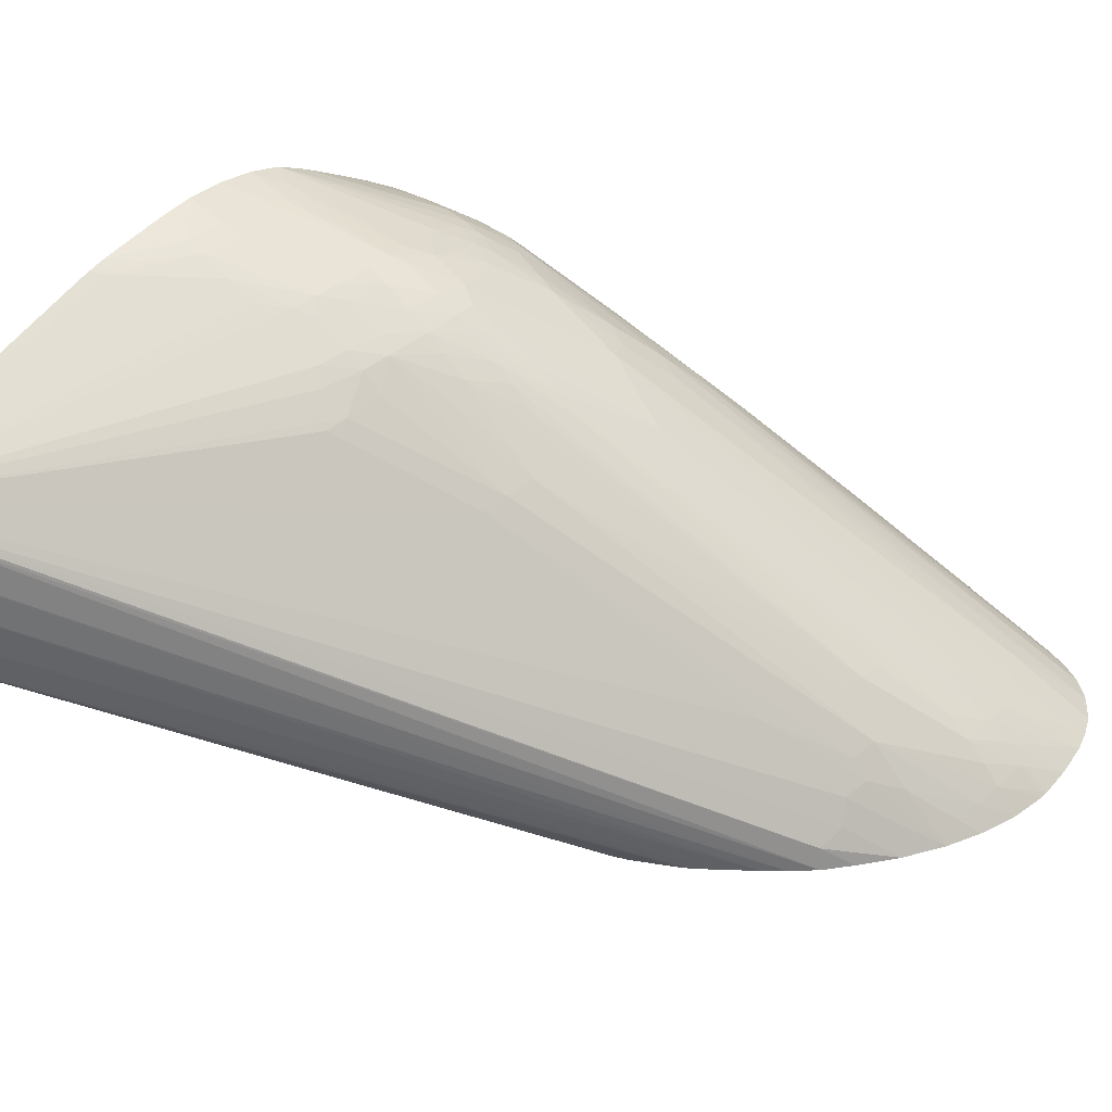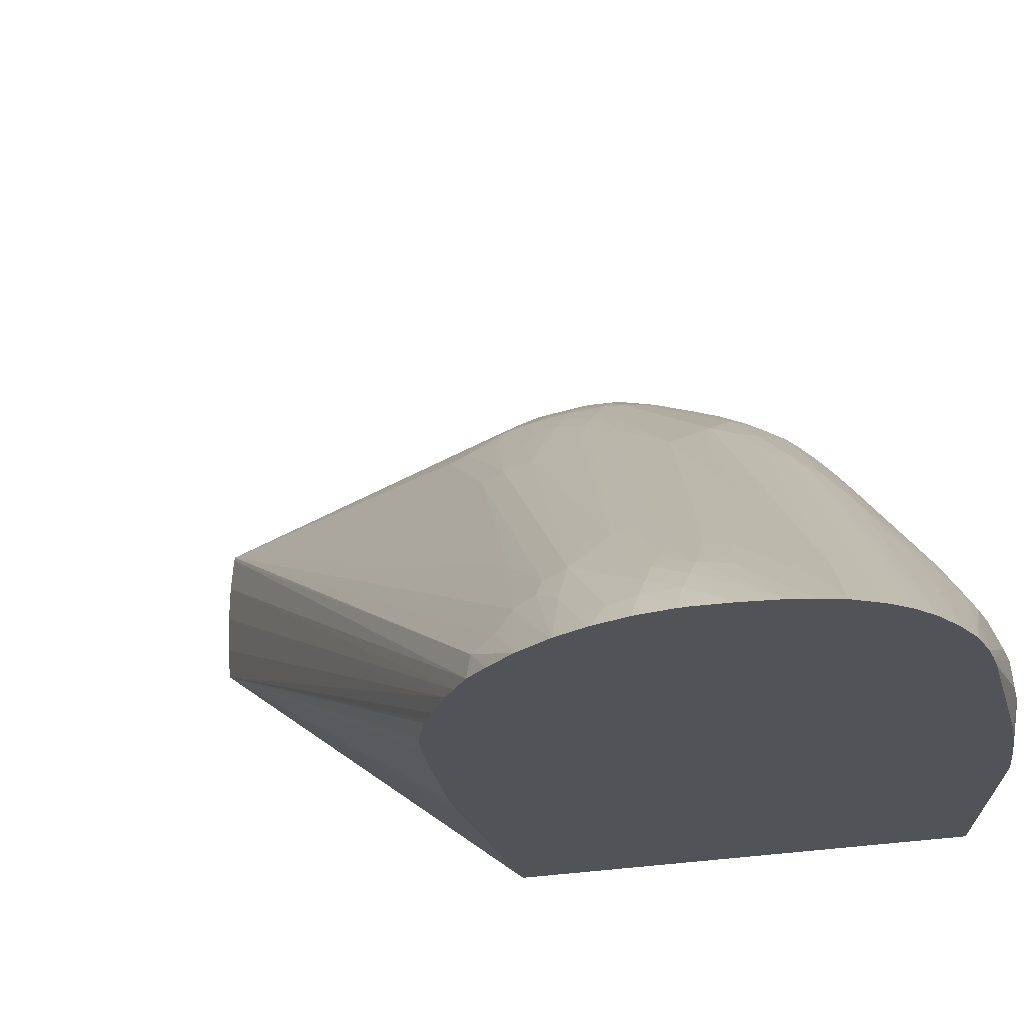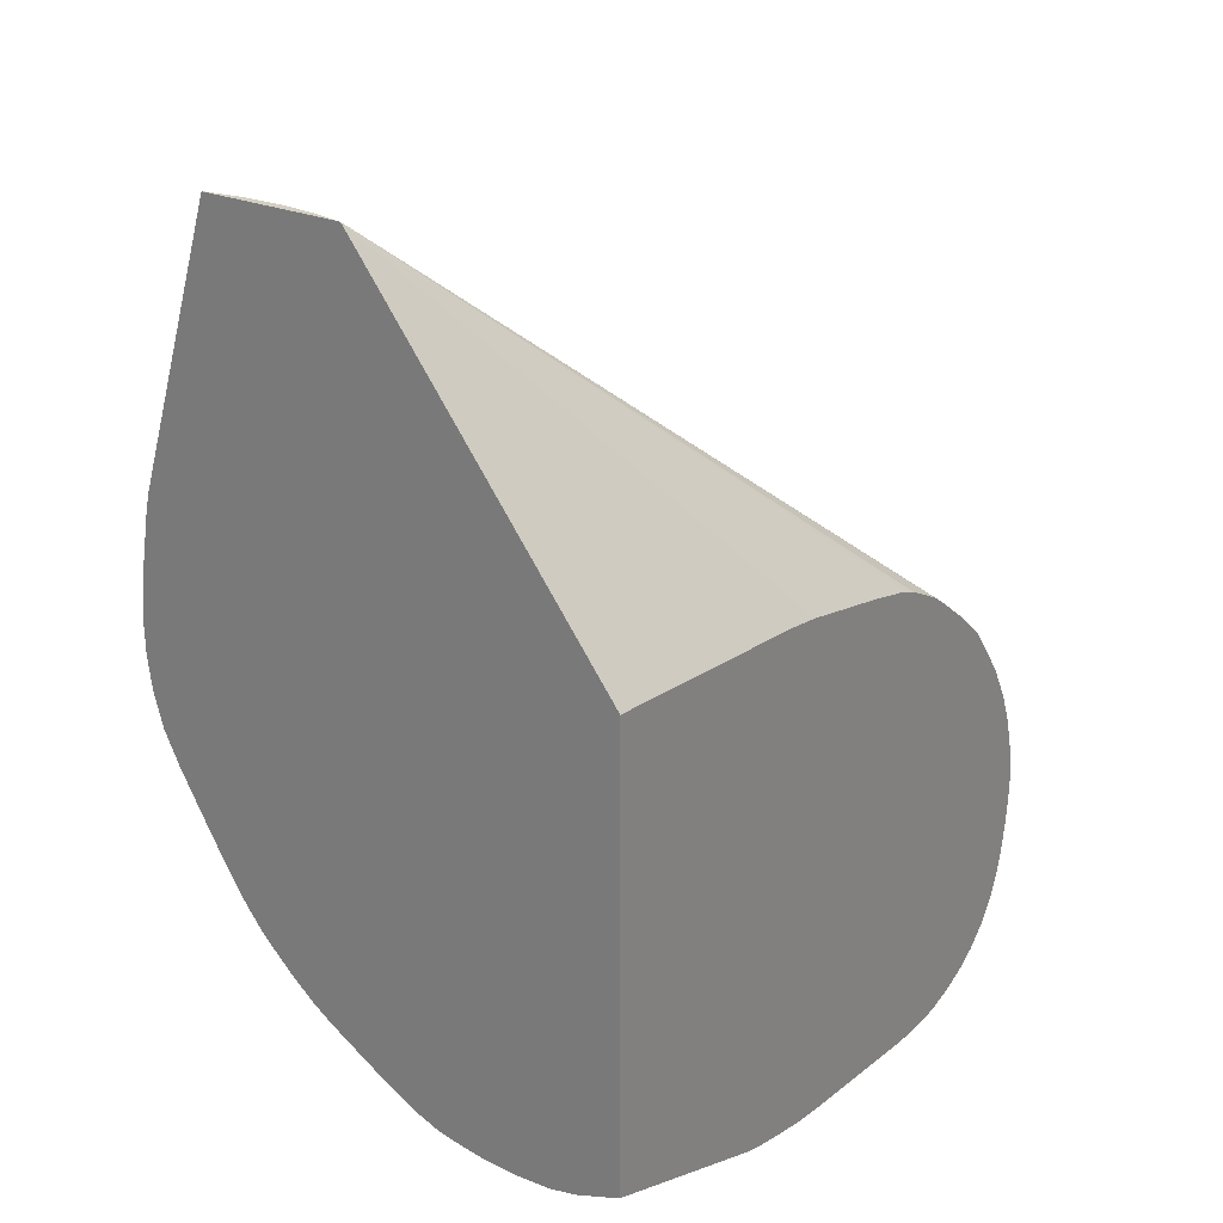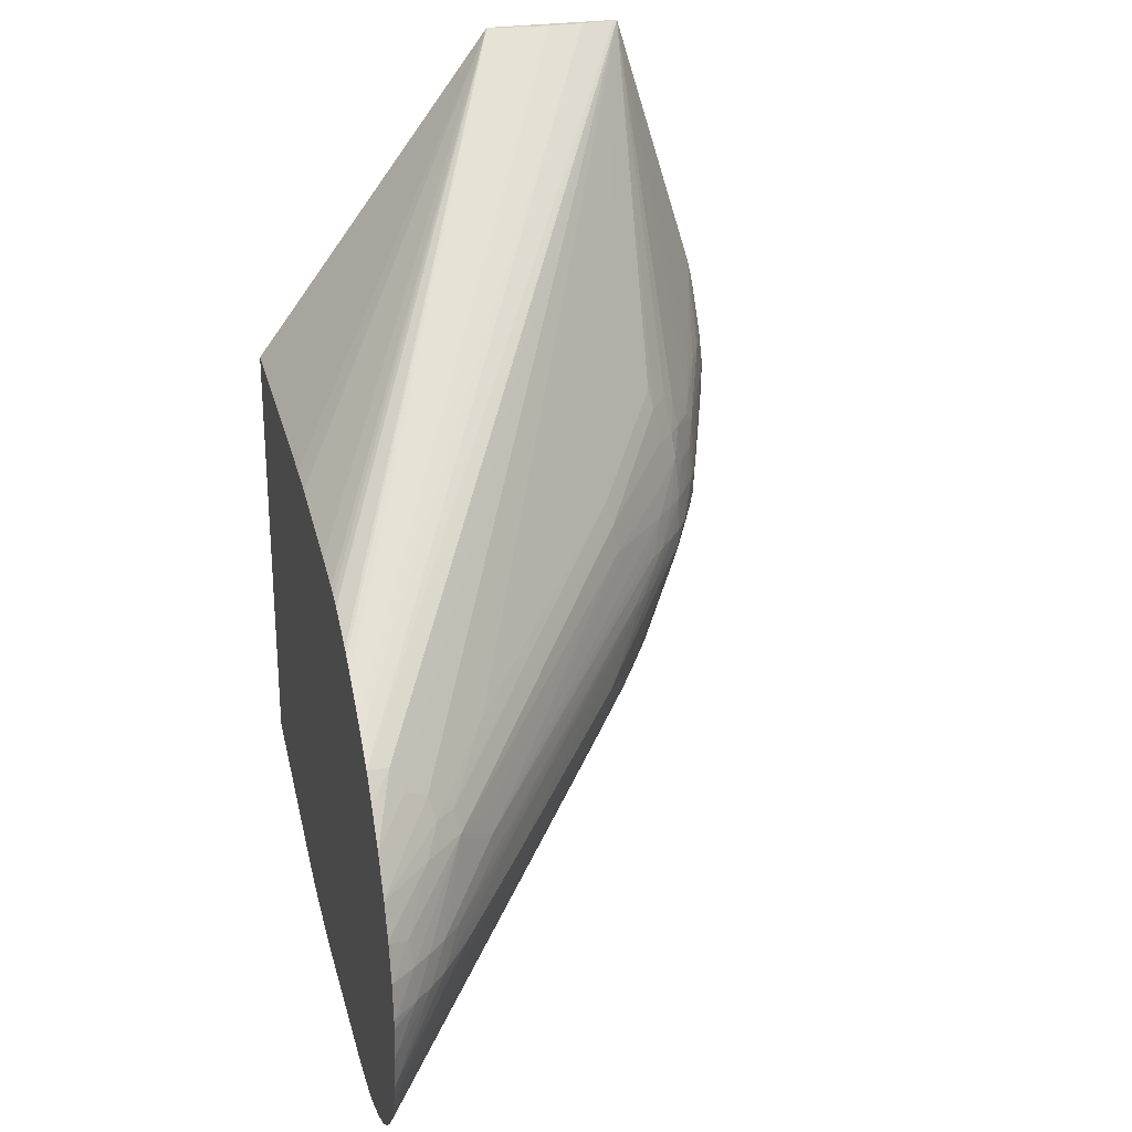
<metadata>
{"format":"obj","ext":"obj","renderer":"f3d","projection":"perspective","resolution":1024,"background":"white","views":[{"elev":35.9,"azim":-140.3,"up":"+Z"},{"elev":-22.5,"azim":-69.7,"up":"+Z"},{"elev":25.4,"azim":124.7,"up":"+Y"},{"elev":25.7,"azim":-104.6,"up":"+Y"}]}
</metadata>
<code>
v -0.02239 -0.01547 -0.00028
v -0.02199 -0.01528 0.0001603
v -0.0223 -0.01528 -0.0001829
v -0.02238 -0.01528 -0.00028
v -0.02233 -0.01606 -0.00028
v -0.02166 -0.01528 0.000472
v -0.02135 -0.01466 0.0007539
v -0.02167 -0.01466 0.0004533
v -0.02196 -0.01466 0.0001416
v -0.02233 -0.01477 -0.00028
v -0.02221 -0.01671 -0.00028
v -0.02135 -0.01528 0.0007437
v -0.02099 -0.01466 0.001066
v -0.01998 -0.01367 0.001884
v -0.02057 -0.0132 0.001232
v -0.02189 -0.01418 7.428e-05
v -0.02227 -0.01466 -0.0002332
v -0.02231 -0.01466 -0.00028
v -0.02209 -0.0171 -0.00028
v -0.02129 -0.01577 0.0006806
v -0.02088 -0.01534 0.001093
v -0.02066 -0.01517 0.001297
v -0.01929 -0.01404 0.002458
v -0.02068 -0.01466 0.001316
v -0.01965 -0.01404 0.002166
v -0.01998 -0.01404 0.001892
v -0.01553 -0.01217 0.005555
v -0.01482 -0.01154 0.006111
v -0.01518 -0.01154 0.0058
v -0.01446 -0.01092 0.006339
v -0.01543 -0.01092 0.005469
v -0.01577 -0.01092 0.005157
v -0.01993 -0.01325 0.00184
v -0.02048 -0.01279 0.001126
v -0.02075 -0.01279 0.0008143
v -0.02117 -0.01326 0.0005623
v -0.01569 -0.01041 0.005089
v -0.01559 -0.009988 0.004987
v -0.02182 -0.01376 -1.514e-05
v -0.02214 -0.01404 -0.00028
v -0.02193 -0.01746 -0.00028
v -0.02114 -0.01653 0.000575
v -0.02059 -0.01559 0.001246
v -0.01926 -0.01466 0.002438
v -0.01521 -0.01217 0.005803
v -0.01451 -0.01154 0.006369
v -0.01409 -0.01092 0.006651
v -0.01369 -0.01013 0.006836
v -0.0144 -0.01047 0.006285
v -0.01934 -0.01186 0.001868
v -0.02064 -0.01241 0.0006858
v -0.02107 -0.01275 0.0003374
v -0.02188 -0.01341 -0.00028
v -0.01396 -0.009671 0.006463
v -0.01384 -0.009047 0.006352
v -0.01376 -0.0087 0.006271
v -0.01023 -0.002808 0.006618
v -0.02212 -0.014 -0.00028
v -0.02171 -0.01777 -0.00028
v -0.02072 -0.01697 0.0007087
v -0.02083 -0.01653 0.0007879
v -0.01812 -0.015 0.003135
v -0.01617 -0.01341 0.004952
v -0.0148 -0.01217 0.006115
v -0.0141 -0.01154 0.006681
v -0.01377 -0.01092 0.006896
v -0.01374 -0.01055 0.00687
v -0.0133 -0.009671 0.006991
v -0.01361 -0.009671 0.006776
v -0.01346 -0.01032 0.007021
v -0.02076 -0.01218 0.0003042
v -0.02151 -0.01278 -0.00028
v -0.0134 -0.009019 0.00669
v -0.01319 -0.009206 0.006914
v -0.01243 -0.009483 0.007454
v -0.01199 -0.009047 0.007568
v -0.01046 -0.007799 0.008035
v -0.01023 -0.007584 0.008091
v -0.01023 -0.002807 0.0066
v -0.01025 -0.002807 0.00655
v -0.02065 -0.01178 9.132e-05
v -0.02162 -0.01788 -0.00028
v -0.01543 -0.01477 0.004906
v -0.01483 -0.01419 0.005538
v -0.01501 -0.01377 0.005634
v -0.01603 -0.01404 0.004857
v -0.01376 -0.01192 0.006886
v -0.01379 -0.01154 0.006907
v -0.01341 -0.01092 0.007119
v -0.01252 -0.0099 0.007506
v -0.01275 -0.009683 0.00732
v -0.01287 -0.01029 0.007366
v -0.02149 -0.01275 -0.00028
v -0.01154 -0.009047 0.007813
v -0.01056 -0.008212 0.008089
v -0.01108 -0.009047 0.008044
v -0.01023 -0.007887 0.008159
v -0.01023 -0.002807 0.004461
v -0.01035 -0.002807 0.005927
v -0.02071 -0.01174 -0.00028
v -0.02106 -0.01217 -0.00028
v -0.02128 -0.01819 -0.00028
v -0.01501 -0.015 0.005009
v -0.01442 -0.0144 0.005649
v -0.01379 -0.01378 0.006274
v -0.01342 -0.01214 0.006998
v -0.01341 -0.01154 0.007137
v -0.01292 -0.01092 0.007397
v -0.01154 -0.009671 0.007912
v -0.01256 -0.01029 0.007525
v -0.01115 -0.009671 0.008079
v -0.01084 -0.009671 0.008208
v -0.01076 -0.009047 0.008172
v -0.01066 -0.008628 0.008132
v -0.01023 -0.008093 0.008195
v -0.01032 -0.002807 0.004679
v -0.01023 -0.002808 0.004169
v -0.01037 -0.002807 0.005302
v -0.02033 -0.01141 -0.00028
v -0.02091 -0.01841 -0.00028
v -0.01556 -0.01557 0.004351
v -0.01514 -0.01567 0.004445
v -0.01466 -0.01509 0.005078
v -0.01404 -0.01482 0.005509
v -0.01265 -0.01444 0.006319
v -0.01283 -0.01409 0.006475
v -0.01341 -0.01391 0.006358
v -0.01284 -0.01345 0.006793
v -0.01307 -0.01306 0.006849
v -0.01279 -0.01217 0.007271
v -0.01279 -0.01159 0.007415
v -0.01259 -0.01141 0.007537
v -0.01261 -0.01092 0.007549
v -0.01029 -0.009671 0.008404
v -0.01217 -0.01092 0.007712
v -0.01085 -0.01029 0.008195
v -0.01029 -0.009047 0.008332
v -0.01023 -0.008981 0.008342
v -0.02005 -0.01116 -0.00028
v -0.01023 -0.00875 -0.00028
v -0.01463 -0.009225 -0.00028
v -0.01491 -0.009267 -0.00028
v -0.01517 -0.009308 -0.00028
v -0.01529 -0.009327 -0.00028
v -0.01716 -0.009733 -0.00028
v -0.01788 -0.009913 -0.00028
v -0.0181 -0.009978 -0.00028
v -0.01831 -0.01006 -0.00028
v -0.01834 -0.01007 -0.00028
v -0.01906 -0.01044 -0.00028
v -0.01919 -0.01053 -0.00028
v -0.01946 -0.01072 -0.00028
v -0.02087 -0.01843 -0.00028
v -0.01563 -0.01623 0.003757
v -0.01404 -0.01552 0.004921
v -0.01217 -0.01483 0.006097
v -0.01217 -0.01452 0.006382
v -0.01217 -0.014 0.006716
v -0.01239 -0.01368 0.006843
v -0.01266 -0.01327 0.006937
v -0.01284 -0.01283 0.007028
v -0.01244 -0.01182 0.007478
v -0.01217 -0.01279 0.007244
v -0.01067 -0.01126 0.008123
v -0.01029 -0.01092 0.008315
v -0.01109 -0.01092 0.008081
v -0.01154 -0.01092 0.007933
v -0.01023 -0.009671 0.00842
v -0.01023 -0.009606 0.008413
v -0.01023 -0.009047 0.00835
v -0.01029 -0.01029 0.008392
v -0.01023 -0.01029 0.008411
v -0.01023 -0.01663 -0.00028
v -0.02044 -0.0186 -0.00028
v -0.01716 -0.01754 0.001938
v -0.01653 -0.01763 0.002047
v -0.01591 -0.01742 0.002449
v -0.01529 -0.01627 0.003809
v -0.01364 -0.01558 0.004975
v -0.01217 -0.01514 0.005785
v -0.01154 -0.01518 0.005819
v -0.01154 -0.01486 0.006131
v -0.01154 -0.01455 0.006409
v -0.01154 -0.01413 0.006721
v -0.01154 -0.01382 0.006921
v -0.01197 -0.01377 0.00689
v -0.01217 -0.01345 0.006991
v -0.01023 -0.0115 0.008174
v -0.01023 -0.01151 0.008171
v -0.01023 -0.01092 0.008332
v -0.01023 -0.01085 0.008341
v -0.01023 -0.01691 0.0004797
v -0.01341 -0.01786 -0.00028
v -0.01991 -0.01873 -0.00028
v -0.017 -0.01814 0.001312
v -0.01653 -0.01794 0.001686
v -0.01556 -0.01746 0.002492
v -0.01217 -0.01545 0.005441
v -0.01154 -0.01549 0.005478
v -0.01023 -0.01511 0.005816
v -0.01023 -0.01484 0.006095
v -0.01023 -0.01452 0.006398
v -0.01023 -0.01448 0.006432
v -0.01092 -0.01414 0.006718
v -0.01092 -0.01382 0.006924
v -0.01154 -0.01341 0.007113
v -0.01023 -0.0121 0.007885
v -0.01023 -0.0121 0.007888
v -0.01023 -0.017 0.0009361
v -0.01387 -0.01804 -0.00028
v -0.01965 -0.01876 -0.00028
v -0.01653 -0.01818 0.001375
v -0.01591 -0.01799 0.001728
v -0.01532 -0.01767 0.002244
v -0.01514 -0.01748 0.00251
v -0.01154 -0.0157 0.005165
v -0.01023 -0.01568 0.005113
v -0.01023 -0.01566 0.005146
v -0.01023 -0.01545 0.005425
v -0.01023 -0.01542 0.005464
v -0.01529 -0.01802 0.001744
v -0.01023 -0.01411 0.006711
v -0.01023 -0.01407 0.006733
v -0.01023 -0.01375 0.006935
v -0.01023 -0.01341 0.007143
v -0.01023 -0.01337 0.007167
v -0.01023 -0.01295 0.00741
v -0.01023 -0.01701 0.001002
v -0.01378 -0.01808 0.0003127
v -0.01389 -0.01804 -0.00028
v -0.01935 -0.01878 -0.00028
v -0.01591 -0.01819 0.001416
v -0.01023 -0.01593 0.004724
v -0.01466 -0.01802 0.001711
v -0.01529 -0.01818 0.001433
v -0.01023 -0.01703 0.00156
v -0.01414 -0.01816 0.0009361
v -0.01409 -0.01816 0.0003127
v -0.01391 -0.01805 -0.00028
v -0.01903 -0.01877 -0.00028
v -0.01591 -0.01841 0.0009361
v -0.01023 -0.01639 0.00399
v -0.01466 -0.01816 0.001399
v -0.01023 -0.01669 0.003426
v -0.01529 -0.01839 0.0009361
v -0.01023 -0.017 0.002184
v -0.01466 -0.0183 0.0009361
v -0.01466 -0.01831 0.0003127
v -0.0142 -0.01813 -0.00028
v -0.01869 -0.01875 -0.00028
v -0.01591 -0.01852 0.0003127
v -0.01426 -0.01813 0.001323
v -0.01023 -0.01683 0.003072
v -0.01529 -0.01845 0.0003127
v -0.01023 -0.0169 0.002766
v -0.01023 -0.0169 0.002814
v -0.01466 -0.01823 -0.00028
v -0.01713 -0.01859 -0.00028
v -0.01588 -0.01845 -0.00028
v -0.01529 -0.01837 -0.00028
f 122 154 155
f 123 125 124
f 125 156 157
f 125 157 158
f 125 158 126
f 125 155 156
f 126 159 127
f 127 159 128
f 128 159 160
f 129 160 161
f 128 160 129
f 122 125 123
f 126 158 159
f 122 155 125
f 156 179 180
f 120 154 122
f 120 153 154
f 118 139 119
f 117 152 139
f 117 151 152
f 117 150 151
f 117 149 150
f 117 148 149
f 117 147 148
f 117 146 147
f 117 145 146
f 129 161 130
f 117 144 145
f 120 122 121
f 130 162 132
f 156 182 157
f 130 161 160
f 117 143 144
f 156 181 182
f 156 180 181
f 155 179 156
f 154 179 155
f 154 178 179
f 154 177 178
f 154 176 177
f 154 175 176
f 154 174 175
f 153 174 154
f 137 170 138
f 135 171 136
f 130 132 131
f 135 167 171
f 134 171 172
f 134 136 171
f 134 170 137
f 134 169 170
f 134 168 169
f 132 135 133
f 132 167 135
f 132 166 167
f 132 165 166
f 132 164 165
f 132 162 164
f 130 163 162
f 130 160 163
f 134 172 168
f 117 142 143
f 82 103 83
f 117 140 141
f 99 118 119
f 98 117 116
f 97 113 115
f 97 114 113
f 96 114 97
f 96 113 114
f 96 112 113
f 96 111 112
f 96 109 111
f 95 96 97
f 92 108 110
f 90 110 109
f 90 92 110
f 99 119 100
f 90 96 94
f 89 107 108
f 89 108 92
f 88 107 89
f 87 107 88
f 87 106 107
f 85 106 87
f 85 105 106
f 84 105 85
f 84 104 105
f 84 103 104
f 83 103 84
f 82 102 103
f 157 182 183
f 90 109 96
f 102 120 121
f 102 121 103
f 103 121 122
f 116 139 118
f 116 117 139
f 115 137 138
f 113 137 115
f 113 134 137
f 112 136 134
f 112 135 136
f 112 133 135
f 112 134 113
f 111 133 112
f 110 133 111
f 109 110 111
f 108 133 110
f 107 131 132
f 107 133 108
f 107 132 133
f 106 129 130
f 106 131 107
f 106 130 131
f 105 129 106
f 105 128 129
f 105 127 128
f 104 127 105
f 104 126 127
f 104 125 126
f 103 125 104
f 103 124 125
f 103 123 124
f 103 122 123
f 117 141 142
f 157 183 184
f 254 259 260
f 158 185 186
f 232 241 235
f 231 241 232
f 231 240 241
f 229 236 237
f 229 239 230
f 229 238 239
f 229 237 238
f 228 236 229
f 221 235 234
f 221 232 235
f 216 234 233
f 216 221 234
f 216 233 217
f 233 234 242
f 213 221 214
f 212 221 213
f 212 232 221
f 211 231 212
f 209 230 210
f 209 229 230
f 209 228 229
f 205 227 207
f 205 226 227
f 205 225 226
f 205 224 225
f 205 223 224
f 204 223 205
f 203 222 204
f 212 231 232
f 234 235 243
f 234 243 244
f 234 244 242
f 81 101 93
f 254 260 257
f 252 256 253
f 251 259 254
f 251 258 259
f 250 258 251
f 248 257 249
f 248 254 257
f 247 254 248
f 247 256 252
f 247 255 256
f 246 255 247
f 245 247 252
f 245 254 247
f 245 251 254
f 243 245 252
f 243 253 244
f 243 252 253
f 240 245 241
f 240 251 245
f 240 250 251
f 239 248 249
f 238 248 239
f 237 246 247
f 237 248 238
f 237 247 248
f 236 246 237
f 235 245 243
f 235 241 245
f 199 221 216
f 157 184 158
f 199 214 221
f 199 220 200
f 180 198 199
f 180 197 198
f 179 197 180
f 177 179 178
f 177 197 179
f 176 197 177
f 176 196 197
f 174 176 175
f 174 196 176
f 174 195 196
f 174 194 195
f 173 192 193
f 166 171 167
f 180 199 181
f 165 171 166
f 165 191 172
f 165 190 191
f 164 188 190
f 164 190 165
f 163 189 188
f 163 187 189
f 162 163 188
f 162 188 164
f 160 187 163
f 159 186 187
f 159 187 160
f 158 184 185
f 158 186 159
f 165 172 171
f 181 199 200
f 181 200 201
f 181 201 182
f 199 219 220
f 199 218 219
f 199 217 218
f 199 216 217
f 197 199 198
f 197 215 199
f 197 214 215
f 197 213 214
f 197 212 213
f 196 212 197
f 195 212 196
f 194 212 195
f 194 211 212
f 192 210 193
f 192 209 210
f 186 189 187
f 186 206 189
f 185 189 206
f 185 208 189
f 185 207 208
f 185 205 207
f 185 206 186
f 184 205 185
f 184 204 205
f 183 204 184
f 183 203 204
f 183 202 203
f 182 202 183
f 182 201 202
f 199 215 214
f 81 100 101
f 204 222 223
f 80 99 100
f 15 36 16
f 15 35 36
f 15 34 35
f 14 33 15
f 14 32 33
f 14 31 32
f 14 30 31
f 14 29 30
f 14 28 29
f 14 27 28
f 14 26 27
f 13 26 14
f 13 25 26
f 15 33 32
f 13 23 25
f 12 24 13
f 12 23 24
f 12 22 23
f 12 21 22
f 12 20 21
f 11 20 12
f 11 19 20
f 10 17 18
f 9 17 10
f 9 16 17
f 9 15 16
f 8 15 9
f 7 15 8
f 13 24 23
f 15 32 37
f 15 37 38
f 15 38 34
f 35 51 52
f 35 50 51
f 34 50 35
f 34 38 50
f 32 49 37
f 31 49 32
f 30 49 31
f 30 48 49
f 30 47 48
f 28 30 29
f 28 47 30
f 28 46 47
f 27 46 28
f 27 45 46
f 25 27 26
f 23 44 45
f 23 27 25
f 23 45 27
f 22 44 23
f 22 43 44
f 21 43 22
f 20 42 43
f 20 43 21
f 19 42 20
f 19 41 42
f 16 40 18
f 16 39 40
f 16 36 39
f 16 18 17
f 7 14 15
f 35 52 53
f 7 13 14
f 6 11 12
f 1 173 193
f 1 140 173
f 1 141 140
f 1 142 141
f 1 143 142
f 1 144 143
f 1 145 144
f 1 146 145
f 1 147 146
f 1 148 147
f 1 149 148
f 1 150 149
f 1 151 150
f 1 193 210
f 1 152 151
f 1 119 139
f 1 100 119
f 1 101 100
f 1 93 101
f 1 72 93
f 1 53 72
f 1 58 53
f 1 40 58
f 1 18 40
f 1 10 18
f 1 4 10
f 1 3 4
f 1 2 3
f 1 139 152
f 1 210 230
f 1 230 239
f 1 249 257
f 6 12 7
f 80 100 81
f 5 11 6
f 4 9 10
f 3 9 4
f 2 5 6
f 2 9 3
f 2 8 9
f 2 7 8
f 2 6 7
f 1 5 2
f 1 11 5
f 1 19 11
f 1 41 19
f 1 59 41
f 1 82 59
f 1 102 82
f 1 120 102
f 1 153 120
f 1 174 153
f 1 194 174
f 1 211 194
f 1 231 211
f 1 240 231
f 1 250 240
f 1 258 250
f 1 259 258
f 1 260 259
f 1 257 260
f 7 12 13
f 35 53 36
f 1 239 249
f 37 49 48
f 60 62 61
f 60 85 62
f 60 84 85
f 60 83 84
f 60 82 83
f 59 82 60
f 57 81 71
f 57 80 81
f 57 79 80
f 57 98 79
f 57 117 98
f 57 140 117
f 57 173 140
f 62 85 86
f 57 192 173
f 57 228 209
f 57 236 228
f 57 246 236
f 57 255 246
f 57 256 255
f 57 253 256
f 57 244 253
f 57 242 244
f 57 233 242
f 57 217 233
f 57 218 217
f 57 219 218
f 57 220 219
f 57 209 192
f 62 86 63
f 63 86 85
f 63 85 87
f 36 53 39
f 79 99 80
f 79 118 99
f 79 116 118
f 79 98 116
f 78 95 97
f 77 96 95
f 77 94 96
f 77 95 78
f 76 94 77
f 75 94 76
f 75 90 94
f 75 91 90
f 71 81 93
f 71 93 72
f 70 92 90
f 69 74 73
f 68 74 69
f 68 75 74
f 68 91 75
f 68 90 91
f 68 70 90
f 66 88 89
f 66 70 67
f 66 89 70
f 65 88 66
f 64 88 65
f 64 87 88
f 63 87 64
f 57 200 220
f 57 201 200
f 70 89 92
f 57 203 202
f 51 71 72
f 50 57 51
f 48 70 68
f 48 67 70
f 48 69 54
f 48 68 69
f 47 67 48
f 47 66 67
f 46 66 47
f 46 65 66
f 45 63 64
f 45 65 46
f 45 64 65
f 44 63 45
f 43 63 44
f 43 62 63
f 42 62 43
f 42 61 62
f 41 61 42
f 41 59 60
f 39 58 40
f 39 53 58
f 38 57 50
f 38 56 57
f 38 55 56
f 37 55 38
f 37 54 55
f 57 202 201
f 37 48 54
f 51 72 52
f 51 57 71
f 41 60 61
f 52 72 53
f 57 223 222
f 57 222 203
f 57 224 223
f 57 225 224
f 57 226 225
f 57 227 226
f 57 208 207
f 57 189 208
f 57 188 189
f 57 190 188
f 57 191 190
f 57 172 191
f 57 168 172
f 57 169 168
f 57 207 227
f 57 73 74
f 57 170 169
f 54 69 55
f 55 73 57
f 55 57 56
f 57 74 75
f 57 75 76
f 55 69 73
f 57 77 78
f 57 78 97
f 57 97 115
f 57 115 138
f 57 138 170
f 57 76 77

</code>
